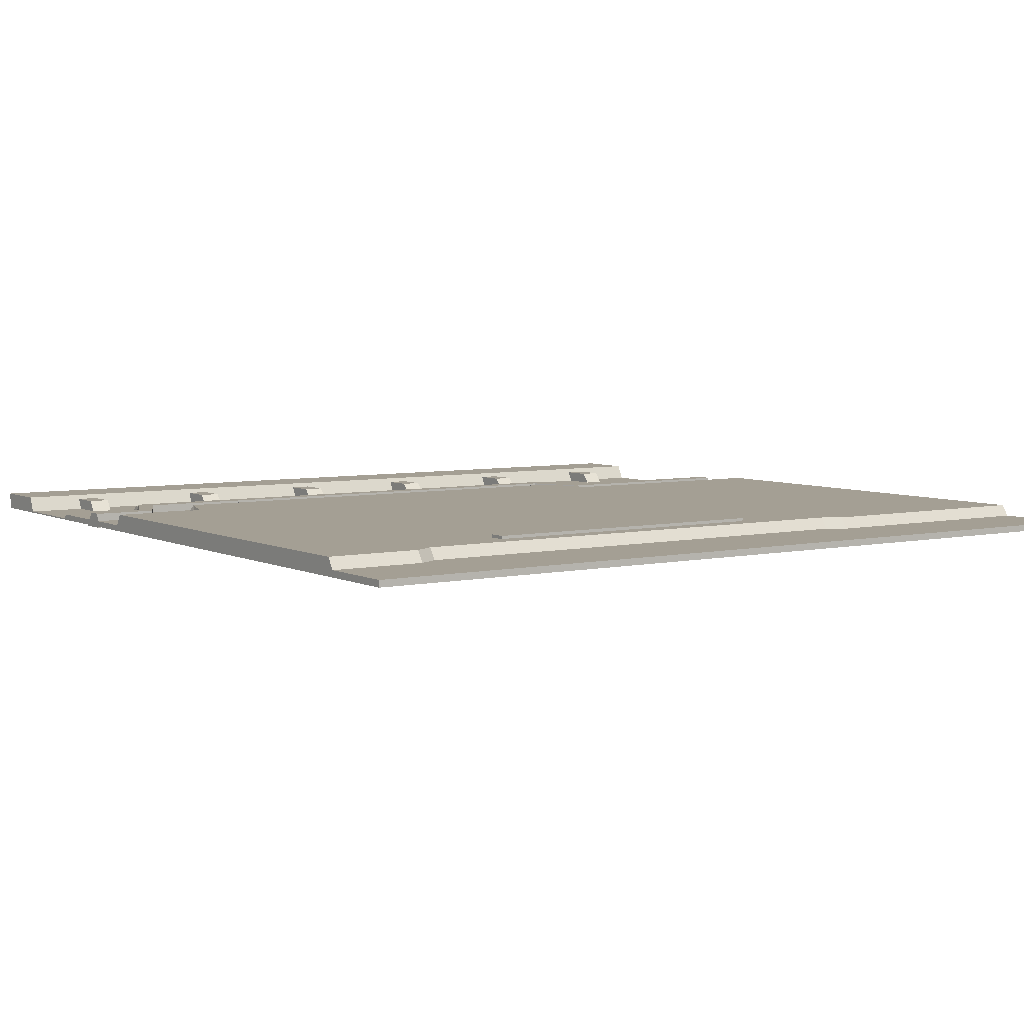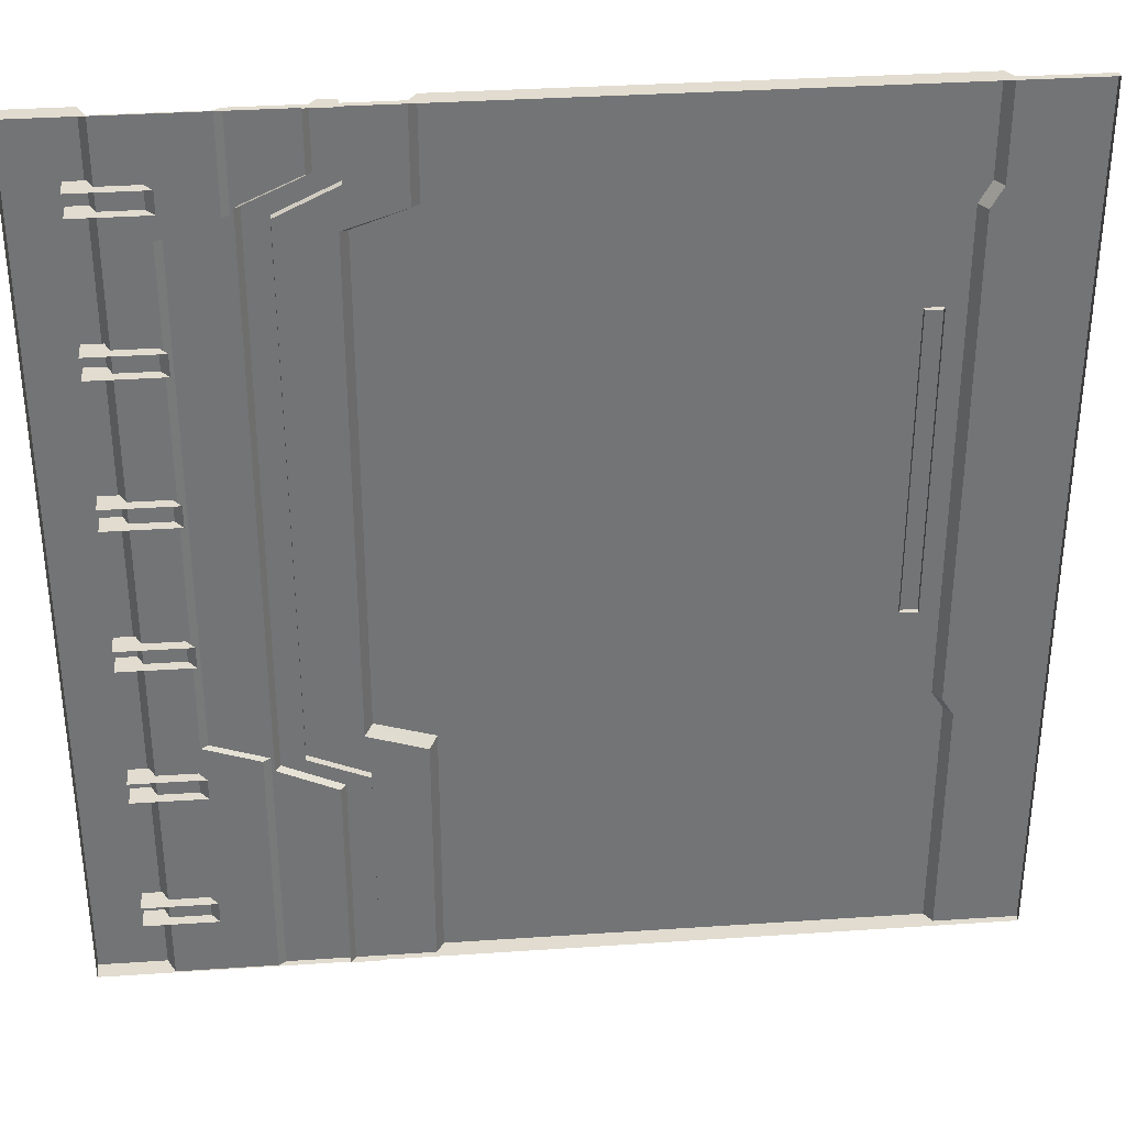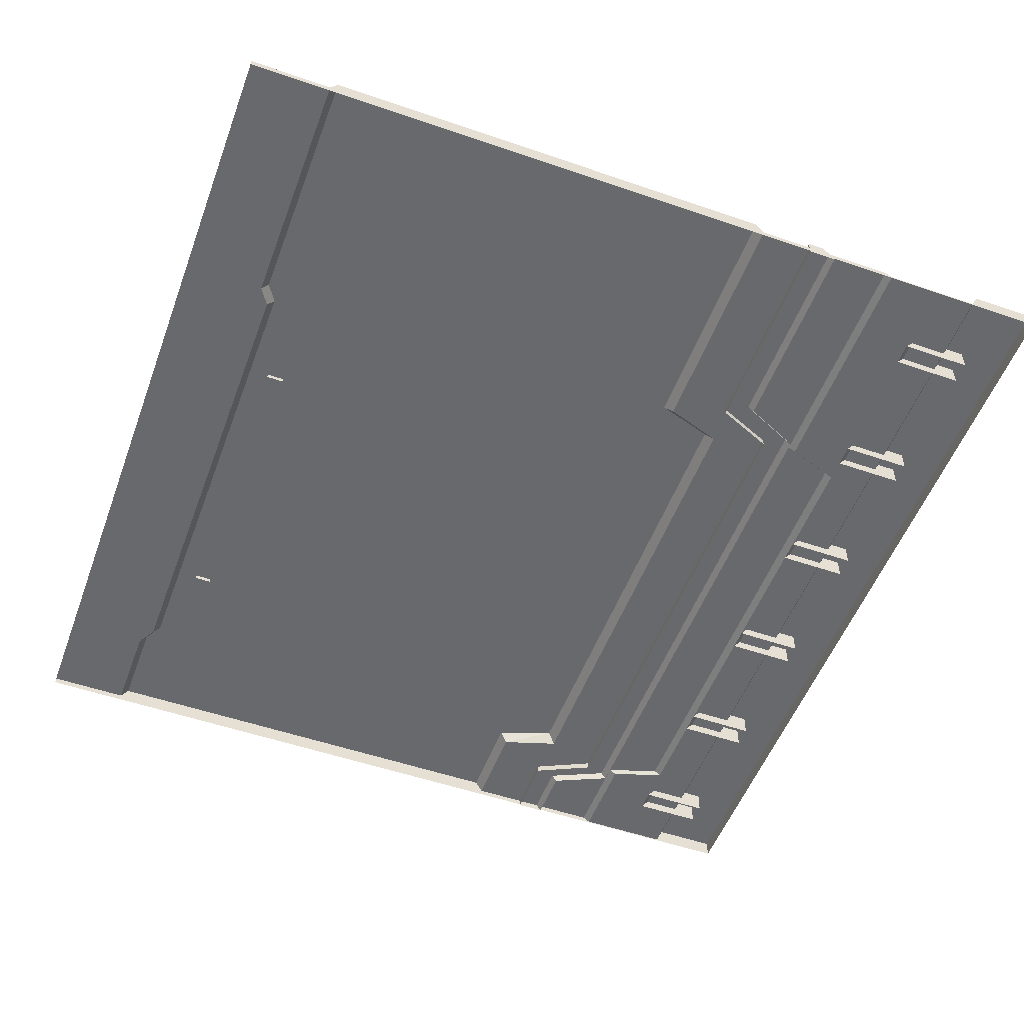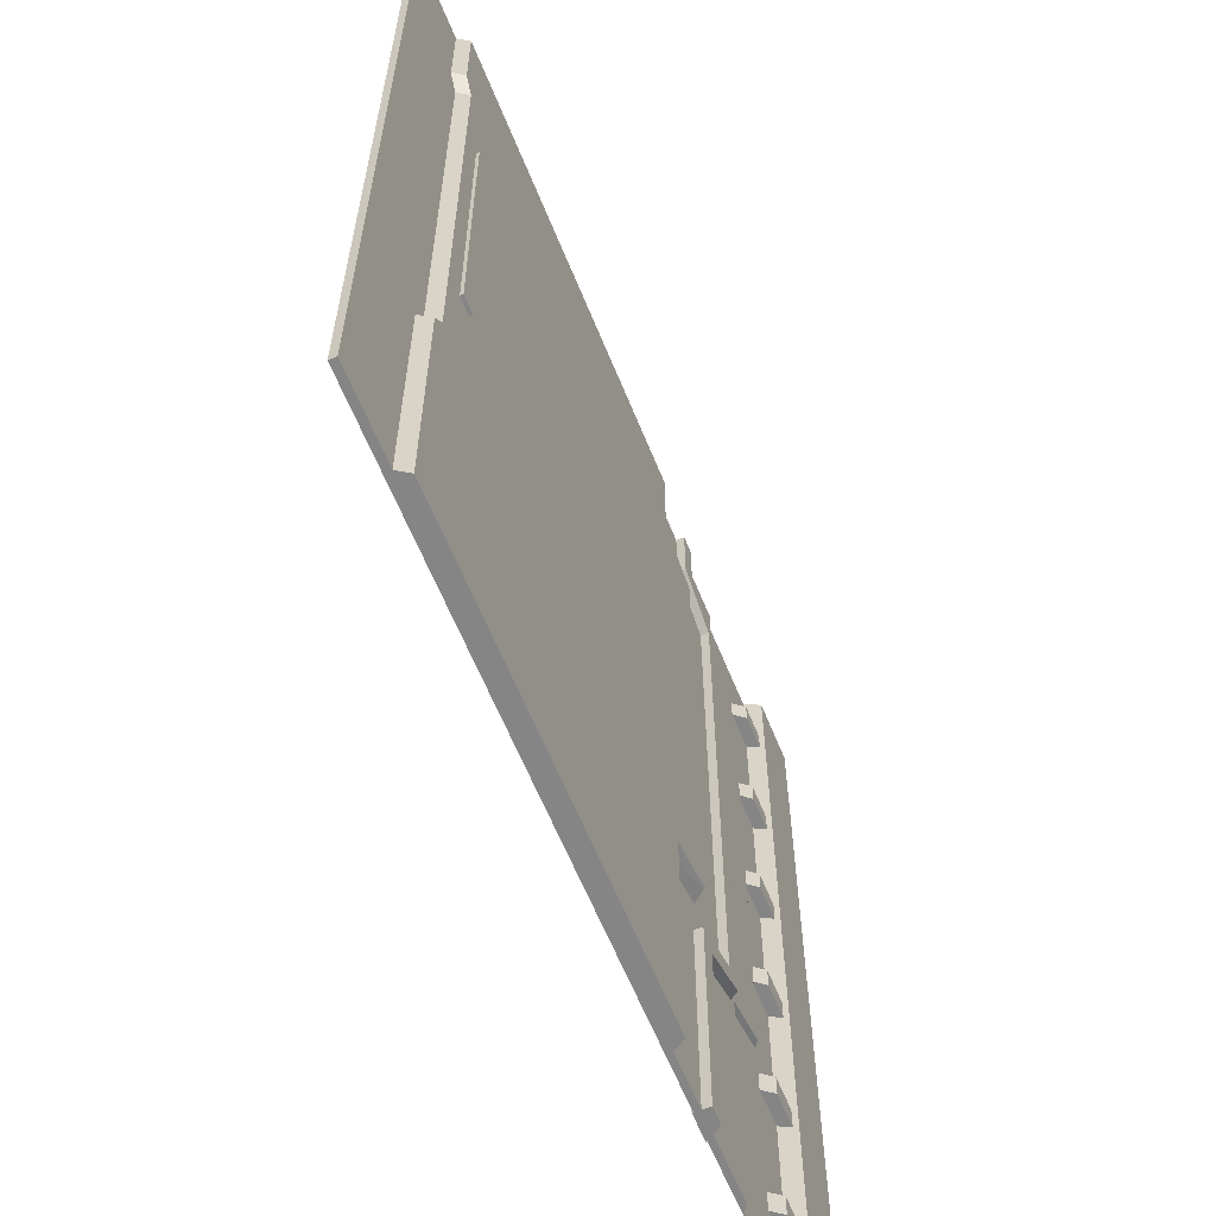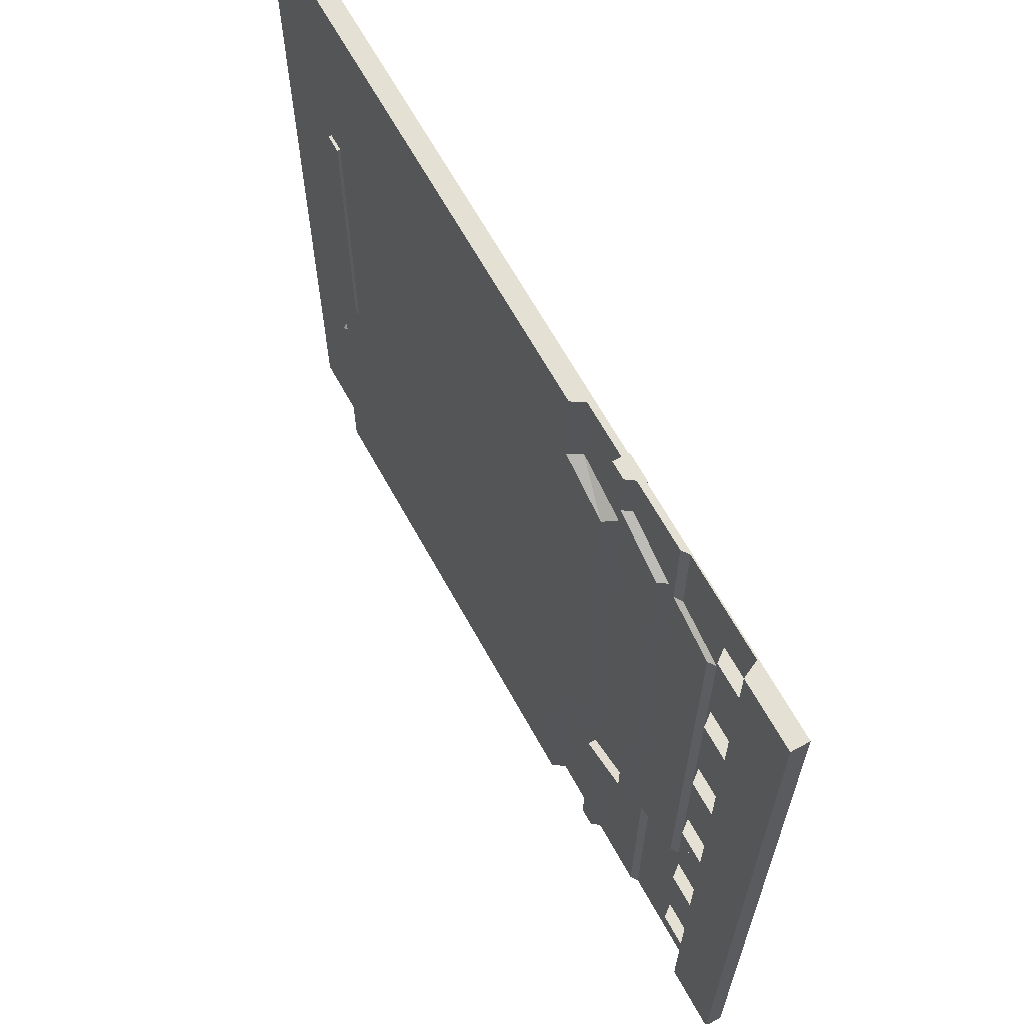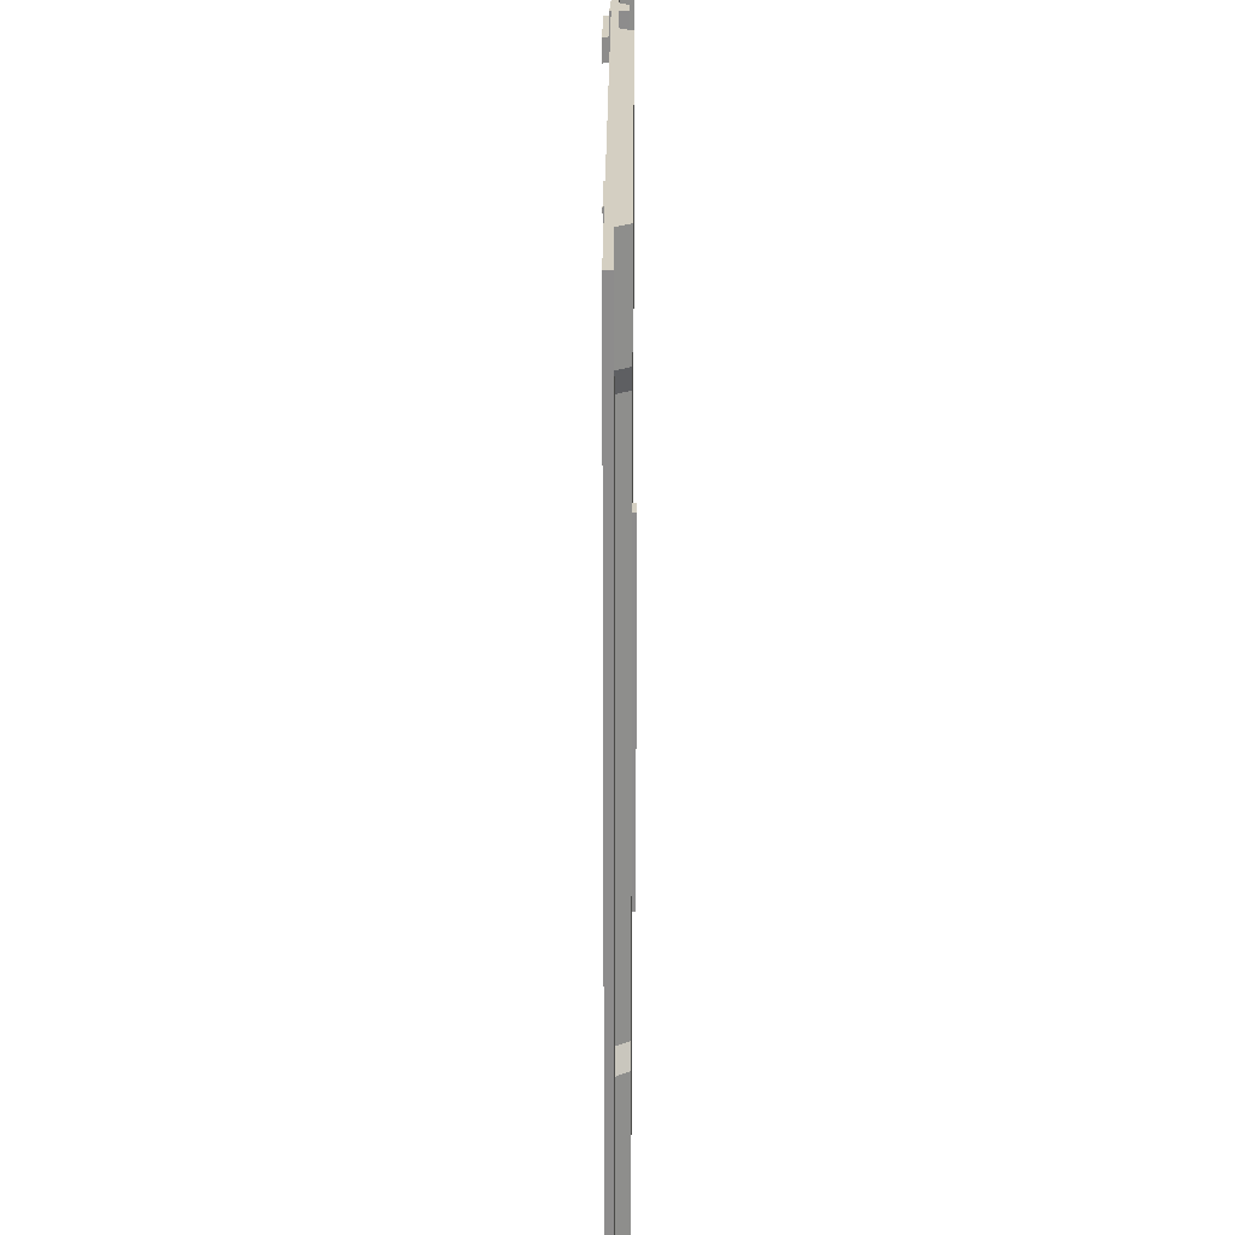
<metadata>
{"format":"obj","ext":"obj","renderer":"f3d","projection":"perspective","resolution":1024,"background":"white","views":[{"elev":5.6,"azim":55.7,"up":"+Y"},{"elev":34.3,"azim":-5.2,"up":"+Z"},{"elev":-52.7,"azim":159.7,"up":"+Y"},{"elev":-61.9,"azim":112.0,"up":"+Z"},{"elev":65.7,"azim":-118.9,"up":"+Z"},{"elev":25.6,"azim":90.4,"up":"+Z"}]}
</metadata>
<code>
o FloorTile_Side_Plane.046
v -1 0 1
v 1 0 1
v -1 0 -1
v 1 0 -1
v -1 0.03973 -1
v -1 0.03973 1
v 1 0.01533 1
v 1 0.01533 -1
v -0.2563 0 1
v -0.2563 0 -1
v -0.2563 0.04134 1
v -0.2563 0.04134 -1
v -0.274 0 -1
v -0.274 0.01395 -1
v -0.274 0 1
v -0.274 0.01395 1
v -1 0 -0.4025
v 1 0 -0.4025
v -1 0.03973 -0.4025
v 1 0.01533 -0.391
v -0.3876 0.04134 -0.391
v -0.4053 0.01395 -0.4025
v 1 0 -0.4448
v 1 0.01533 -0.4316
v -0.2563 0.04134 -0.4316
v -0.274 0.01395 -0.4448
v -1 0 -0.4448
v -1 0.03973 -0.4448
v -1 0 0.7899
v -1 0.03973 0.7899
v 1 0 0.7762
v 1 0.01533 0.7836
v -0.2563 0.04134 0.7836
v -0.274 0.01395 0.7899
v 1 0 0.7482
v 1 0.01533 0.7367
v -0.3876 0.04134 0.7367
v -0.4053 0.01395 0.7482
v -1 0 0.7482
v -1 0.03973 0.7482
v 0.7964 0 1
v 0.7964 0.04134 1
v 0.7964 0 -1
v 0.7964 0.04134 -1
v 0.7701 0.04134 -0.391
v 0.7964 0.04134 -0.4316
v 0.7964 0.04134 0.7836
v 0.7701 0.04134 0.7367
v 0.8131 0 1
v 0.8131 0.01533 1
v 0.8131 0 -1
v 0.8131 0.01533 -1
v 0.7868 0.01533 -0.391
v 0.8131 0.01533 -0.4316
v 0.8131 0.01533 0.7836
v 0.7868 0.01533 0.7367
v -0.3953 0.03248 1
v -0.3953 0.03248 -1
v -0.4344 0.03248 -1
v -0.4344 0.03248 1
v -0.5265 0.03248 -0.4419
v -0.5657 0.03248 -0.4651
v -0.3953 0.03248 -0.4974
v -0.4344 0.03248 -0.5251
v -0.3953 0.03248 0.85
v -0.4344 0.03248 0.87
v -0.5265 0.03248 0.7875
v -0.5657 0.03248 0.8107
v -0.3953 -0.002719 1
v -0.3953 -0.002719 -1
v -0.4595 -0.002719 -1
v -0.4595 -0.002719 1
v -0.5265 -0.002719 -0.4419
v -0.5907 -0.002719 -0.4651
v -0.3953 -0.002719 -0.4974
v -0.4595 -0.002719 -0.5251
v -0.3953 -0.002719 0.85
v -0.4595 -0.002719 0.87
v -0.5265 -0.002719 0.7875
v -0.5907 -0.002719 0.8107
v -0.7668 0.02917 -0.8465
v -0.7668 0.02917 -0.7972
v -0.8901 0.02917 -0.8465
v -0.8901 0.02917 -0.7972
v -0.7276 -0.02018 -0.8465
v -0.7276 -0.02018 -0.7972
v -0.8901 -0.02018 -0.7972
v -0.8901 -0.02018 -0.8465
v -0.7668 0.02917 -0.5146
v -0.7668 0.02917 -0.4653
v -0.8901 0.02917 -0.5146
v -0.8901 0.02917 -0.4653
v -0.7276 -0.02018 -0.5146
v -0.7276 -0.02018 -0.4653
v -0.8901 -0.02018 -0.4653
v -0.8901 -0.02018 -0.5146
v -0.7668 0.02917 -0.1826
v -0.7668 0.02917 -0.1334
v -0.8901 0.02917 -0.1826
v -0.8901 0.02917 -0.1334
v -0.7276 -0.02018 -0.1826
v -0.7276 -0.02018 -0.1334
v -0.8901 -0.02018 -0.1334
v -0.8901 -0.02018 -0.1826
v -0.7668 0.02917 0.1493
v -0.7668 0.02917 0.1986
v -0.8901 0.02917 0.1493
v -0.8901 0.02917 0.1986
v -0.7276 -0.02018 0.1493
v -0.7276 -0.02018 0.1986
v -0.8901 -0.02018 0.1986
v -0.8901 -0.02018 0.1493
v -0.7668 0.02917 0.4813
v -0.7668 0.02917 0.5305
v -0.8901 0.02917 0.4813
v -0.8901 0.02917 0.5305
v -0.7276 -0.02018 0.4813
v -0.7276 -0.02018 0.5305
v -0.8901 -0.02018 0.5305
v -0.8901 -0.02018 0.4813
v -0.7668 0.02917 0.8132
v -0.7668 0.02917 0.8624
v -0.8901 0.02917 0.8132
v -0.8901 0.02917 0.8624
v -0.7276 -0.02018 0.8132
v -0.7276 -0.02018 0.8624
v -0.8901 -0.02018 0.8624
v -0.8901 -0.02018 0.8132
v -0.8336 0 -1
v -0.8336 0.003127 -1
v -0.8336 0 1
v -0.8336 0.003127 1
v -0.8336 0.003127 -0.4025
v -0.8336 0.003127 -0.4448
v -0.8336 0.003127 0.7899
v -0.8336 0.003127 0.7482
v -0.8514 0 -1
v -0.8514 0.03973 -1
v -0.8514 0.03973 -0.4025
v -0.8514 0.03973 -0.4448
v -0.8514 0.03973 0.7899
v -0.8514 0.03973 0.7482
v -0.8514 0 1
v -0.8514 0.03973 1
v 0.6854 0.04827 -0.1761
v 0.6854 0.04827 0.5219
v 0.7247 0.04827 -0.1761
v 0.7247 0.04827 0.5219
v 0.6854 0.03095 0.5219
v 0.6854 0.03095 -0.1761
v 0.7247 0.03095 -0.1761
v 0.7247 0.03095 0.5219
v -0.5979 0 1
v -0.5979 0.01395 1
v -0.5979 0 -1
v -0.5979 0.01395 -1
v -0.7219 0.01395 -0.4025
v -0.5979 0.01395 -0.4448
v -0.5979 0.01395 0.7899
v -0.7219 0.01395 0.7482
v -0.6138 0 -1
v -0.6138 0.003127 -1
v -0.7378 0.003127 -0.4025
v -0.6138 0.003127 -0.4448
v -0.6138 0.003127 0.7899
v -0.7378 0.003127 0.7482
v -0.6138 0 1
v -0.6138 0.003127 1
f 1 30 29
f 3 138 137
f 17 28 27
f 27 5 3
f 29 40 39
f 39 19 17
f 135 142 141
f 132 141 144
f 133 140 139
f 136 139 142
f 143 132 144
f 134 138 140
f 140 5 28
f 143 6 1
f 142 19 40
f 139 28 19
f 144 30 6
f 141 40 30
f 137 130 129
f 1 6 30
f 3 5 138
f 17 19 28
f 27 28 5
f 29 30 40
f 39 40 19
f 135 136 142
f 132 135 141
f 133 134 140
f 136 133 139
f 143 131 132
f 134 130 138
f 140 138 5
f 143 144 6
f 142 139 19
f 139 140 28
f 144 141 30
f 141 142 40
f 137 138 130
f 83 82 81
f 87 82 84
f 81 88 83
f 86 81 82
f 91 90 89
f 95 90 92
f 89 96 91
f 94 89 90
f 99 98 97
f 103 98 100
f 97 104 99
f 102 97 98
f 105 108 106
f 111 106 108
f 105 112 107
f 110 105 106
f 115 114 113
f 119 114 116
f 113 120 115
f 118 113 114
f 123 122 121
f 127 122 124
f 121 128 123
f 126 121 122
f 148 145 146
f 149 148 146
f 150 146 145
f 152 147 148
f 151 145 147
f 83 84 82
f 87 86 82
f 81 85 88
f 86 85 81
f 91 92 90
f 95 94 90
f 89 93 96
f 94 93 89
f 99 100 98
f 103 102 98
f 97 101 104
f 102 101 97
f 105 107 108
f 111 110 106
f 105 109 112
f 110 109 105
f 115 116 114
f 119 118 114
f 113 117 120
f 118 117 113
f 123 124 122
f 127 126 122
f 121 125 128
f 126 125 121
f 148 147 145
f 149 152 148
f 150 149 146
f 152 151 147
f 151 150 145
f 164 130 134
f 166 133 136
f 163 134 133
f 168 135 132
f 135 166 136
f 164 162 130
f 166 163 133
f 163 164 134
f 168 165 135
f 135 165 166
f 9 16 15
f 23 8 24
f 10 44 43
f 26 12 14
f 10 14 12
f 37 22 38
f 18 36 35
f 21 26 22
f 18 24 20
f 2 32 7
f 11 34 16
f 35 32 31
f 34 37 38
f 33 48 37
f 42 33 11
f 45 25 21
f 48 21 37
f 43 52 51
f 41 11 9
f 46 12 25
f 47 56 48
f 50 47 42
f 53 46 45
f 56 45 48
f 41 50 42
f 54 44 46
f 64 58 59
f 67 62 68
f 61 64 62
f 57 66 60
f 66 67 68
f 73 63 61
f 68 78 66
f 79 61 67
f 78 60 66
f 75 58 63
f 76 62 64
f 74 68 62
f 70 59 58
f 77 67 65
f 71 64 59
f 69 65 57
f 60 69 57
f 9 11 16
f 23 4 8
f 10 12 44
f 26 25 12
f 10 13 14
f 37 21 22
f 18 20 36
f 21 25 26
f 18 23 24
f 2 31 32
f 11 33 34
f 35 36 32
f 34 33 37
f 33 47 48
f 42 47 33
f 45 46 25
f 48 45 21
f 43 44 52
f 41 42 11
f 46 44 12
f 47 55 56
f 50 55 47
f 53 54 46
f 56 53 45
f 41 49 50
f 54 52 44
f 64 63 58
f 67 61 62
f 61 63 64
f 57 65 66
f 66 65 67
f 73 75 63
f 68 80 78
f 79 73 61
f 78 72 60
f 75 70 58
f 76 74 62
f 74 80 68
f 70 71 59
f 77 79 67
f 71 76 64
f 69 77 65
f 60 72 69
f 24 52 54
f 2 50 49
f 26 156 158
f 15 154 153
f 38 157 160
f 36 53 56
f 22 158 157
f 20 54 53
f 7 55 50
f 16 159 154
f 55 36 56
f 159 38 160
f 51 8 4
f 129 162 161
f 155 14 13
f 165 160 166
f 154 165 168
f 157 164 163
f 160 163 166
f 153 168 167
f 158 162 164
f 167 132 131
f 155 162 156
f 24 8 52
f 2 7 50
f 26 14 156
f 15 16 154
f 38 22 157
f 36 20 53
f 22 26 158
f 20 24 54
f 7 32 55
f 16 34 159
f 55 32 36
f 159 34 38
f 51 52 8
f 129 130 162
f 155 156 14
f 165 159 160
f 154 159 165
f 157 158 164
f 160 157 163
f 153 154 168
f 158 156 162
f 167 168 132
f 155 161 162

</code>
